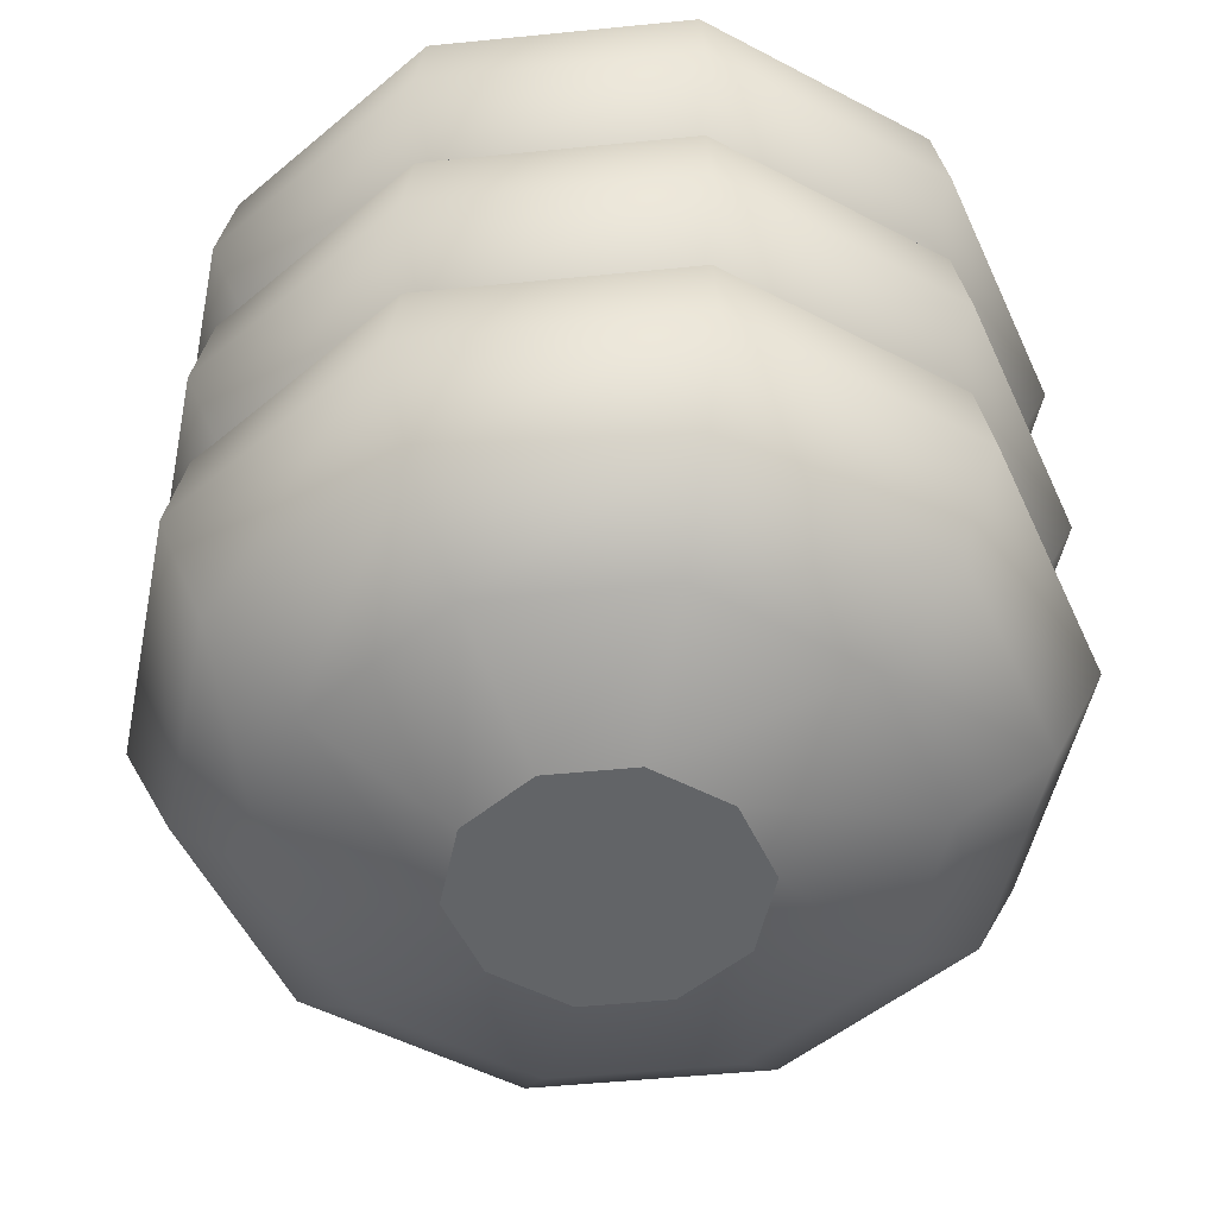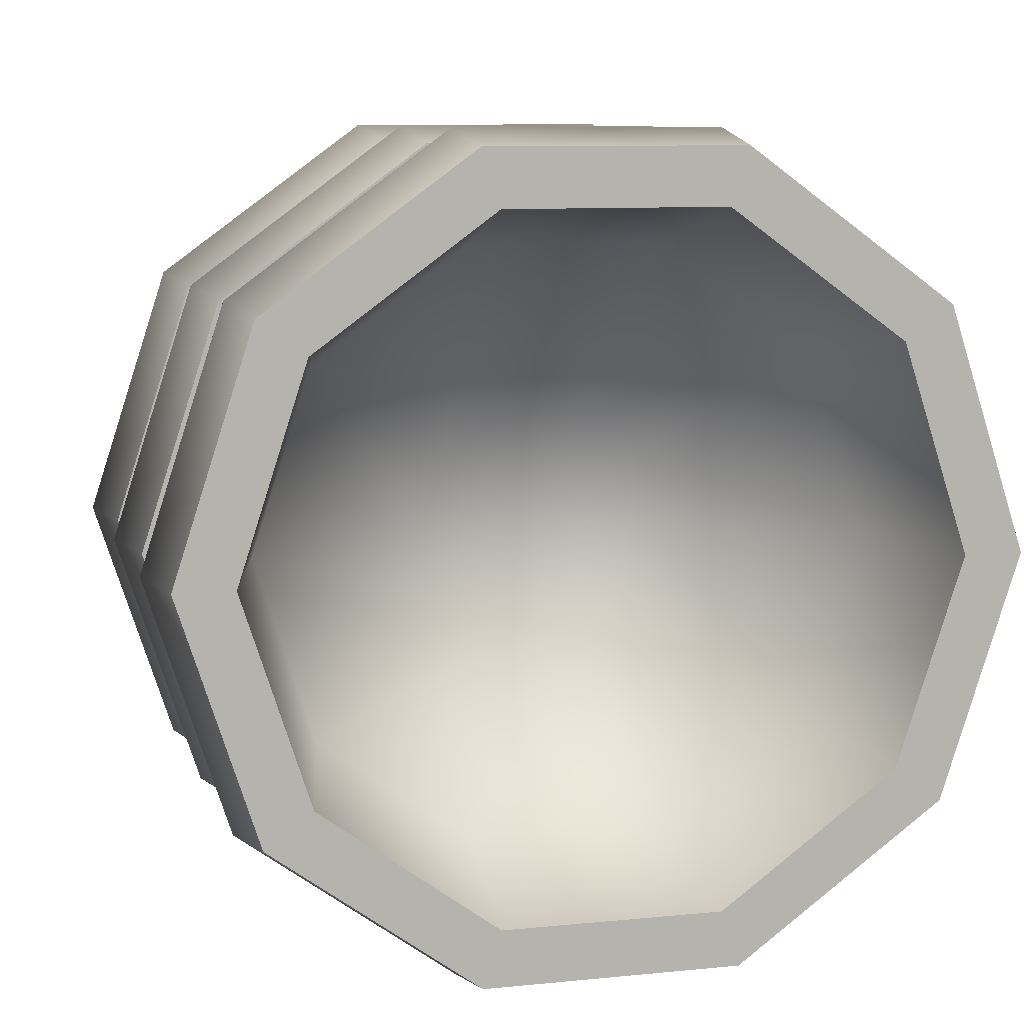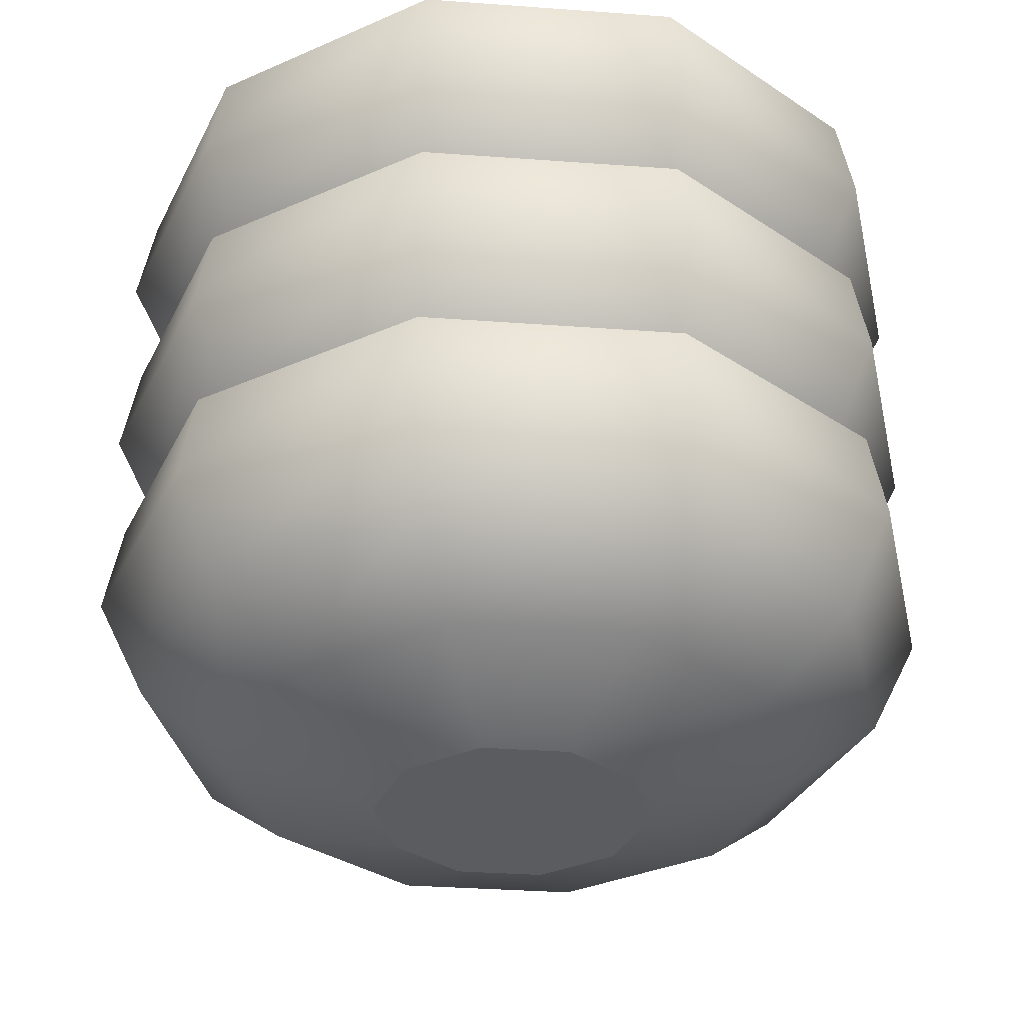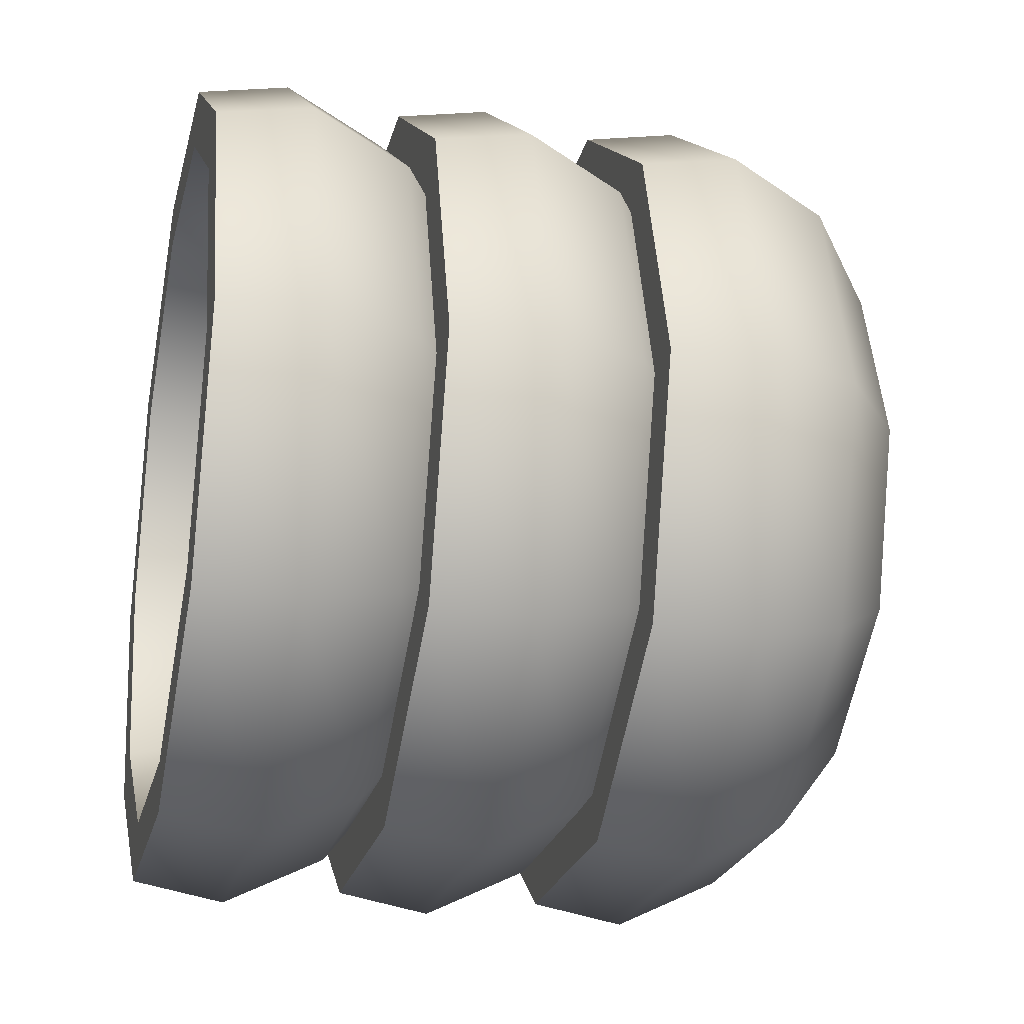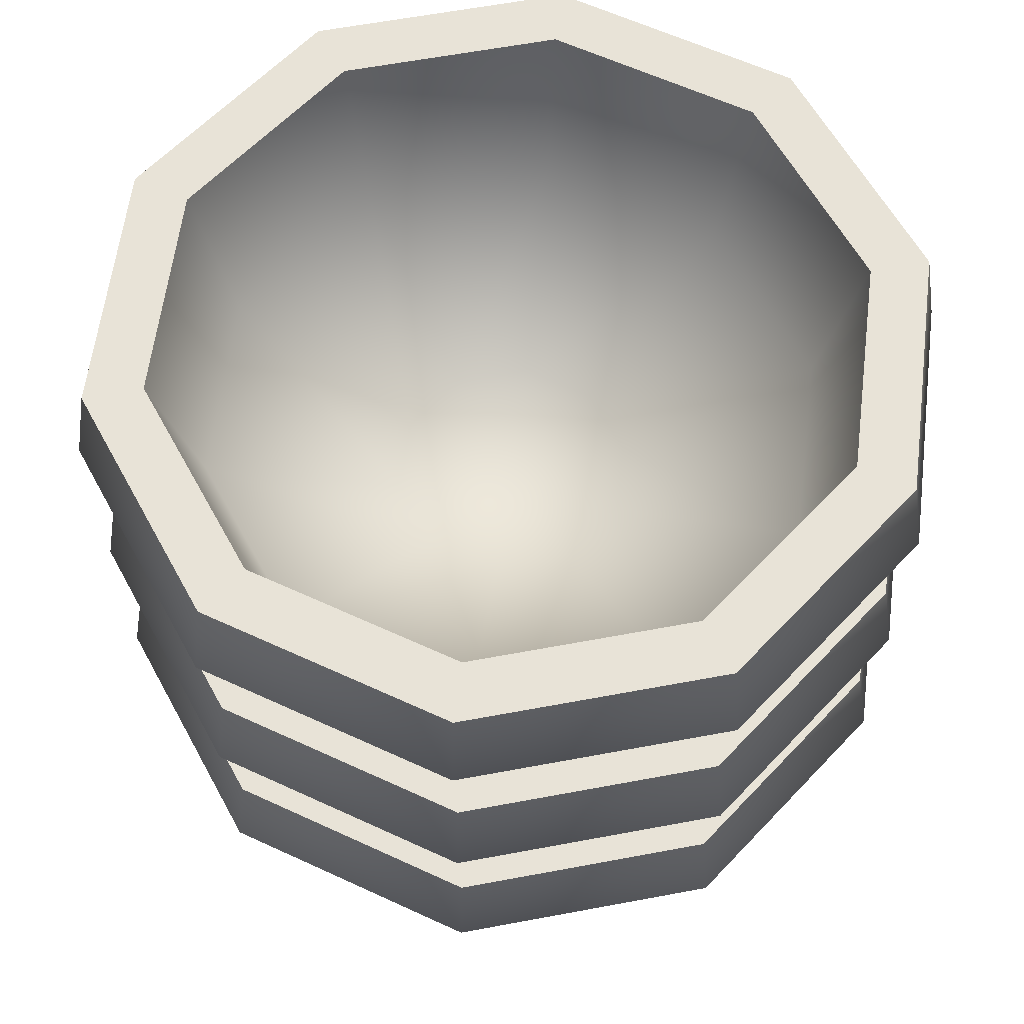
<metadata>
{"format":"obj","ext":"obj","renderer":"f3d","projection":"perspective","resolution":1024,"background":"white","views":[{"elev":-51.1,"azim":114.2,"up":"+Y"},{"elev":9.1,"azim":164.9,"up":"+Z"},{"elev":-34.6,"azim":138.4,"up":"+Y"},{"elev":-22.9,"azim":-103.1,"up":"+Z"},{"elev":61.6,"azim":-118.8,"up":"+Y"}]}
</metadata>
<code>
g default
v 0.2356 1.036 -0.2844
v 0.1031 1.036 -0.3807
v -0.06071 1.036 -0.3807
v -0.1932 1.036 -0.2844
v -0.2438 1.036 -0.1286
v -0.1932 1.036 0.02713
v -0.06071 1.036 0.1234
v 0.1031 1.036 0.1234
v 0.2356 1.036 0.02713
v 0.2862 1.036 -0.1286
v 0.5825 1.263 -0.5364
v 0.2356 1.263 -0.7885
v -0.1932 1.263 -0.7885
v -0.5401 1.263 -0.5364
v -0.6726 1.263 -0.1286
v -0.5401 1.263 0.2792
v -0.1932 1.263 0.5312
v 0.2356 1.263 0.5312
v 0.5825 1.263 0.2792
v 0.715 1.263 -0.1286
v 0.6555 1.631 -0.5895
v 0.2635 1.631 -0.8744
v -0.2211 1.631 -0.8744
v -0.6132 1.631 -0.5895
v -0.7629 1.631 -0.1286
v -0.6132 1.631 0.3322
v -0.2211 1.631 0.6171
v 0.2635 1.631 0.6171
v 0.6555 1.631 0.3322
v 0.8053 1.631 -0.1286
v 0.02118 1.036 -0.1286
v 0.2712 0.9376 -0.3103
v 0.1167 0.9376 -0.4225
v -0.07431 0.9376 -0.4225
v -0.2288 0.9376 -0.3103
v -0.2878 0.9376 -0.1286
v -0.2288 0.9376 0.053
v -0.07431 0.9376 0.1653
v 0.1167 0.9376 0.1653
v 0.2712 0.9376 0.053
v 0.3302 0.9376 -0.1286
v 0.5374 1.049 -0.5037
v 0.2184 1.049 -0.7355
v -0.176 1.049 -0.7355
v -0.495 1.049 -0.5037
v -0.6169 1.049 -0.1286
v -0.495 1.049 0.2464
v -0.176 1.049 0.4782
v 0.2184 1.049 0.4782
v 0.5374 1.049 0.2464
v 0.6593 1.049 -0.1286
v 0.7019 1.202 -0.6232
v 0.2812 1.202 -0.9288
v -0.2388 1.202 -0.9288
v -0.6595 1.202 -0.6232
v -0.8202 1.202 -0.1286
v -0.6595 1.202 0.3659
v -0.2388 1.202 0.6716
v 0.2812 1.202 0.6716
v 0.7019 1.202 0.3659
v 0.8626 1.202 -0.1286
v 0.7906 1.425 -0.6877
v 0.3151 1.425 -1.033
v -0.2727 1.425 -1.033
v -0.7482 1.425 -0.6877
v -0.9299 1.425 -0.1286
v -0.7482 1.425 0.4304
v -0.2727 1.425 0.7759
v 0.3151 1.425 0.7759
v 0.7906 1.425 0.4304
v 0.9722 1.425 -0.1286
v 0.7609 1.631 -0.6661
v 0.3037 1.631 -0.9982
v -0.2614 1.631 -0.9982
v -0.7185 1.631 -0.6661
v -0.8932 1.631 -0.1286
v -0.7185 1.631 0.4088
v -0.2614 1.631 0.741
v 0.3037 1.631 0.741
v 0.7609 1.631 0.4088
v 0.9355 1.631 -0.1286
v 0.02118 0.9376 -0.1286
v 0.2356 0.5628 -0.2844
v 0.1031 0.5628 -0.3807
v -0.06071 0.5628 -0.3807
v -0.1932 0.5628 -0.2844
v -0.2438 0.5628 -0.1286
v -0.1932 0.5628 0.02713
v -0.06071 0.5628 0.1234
v 0.1031 0.5628 0.1234
v 0.2356 0.5628 0.02713
v 0.2862 0.5628 -0.1286
v 0.5825 0.7898 -0.5364
v 0.2356 0.7898 -0.7885
v -0.1932 0.7898 -0.7885
v -0.5401 0.7898 -0.5364
v -0.6726 0.7898 -0.1286
v -0.5401 0.7898 0.2792
v -0.1932 0.7898 0.5312
v 0.2356 0.7898 0.5312
v 0.5825 0.7898 0.2792
v 0.715 0.7898 -0.1286
v 0.6555 1.158 -0.5895
v 0.2635 1.158 -0.8744
v -0.2211 1.158 -0.8744
v -0.6132 1.158 -0.5895
v -0.7629 1.158 -0.1286
v -0.6132 1.158 0.3322
v -0.2211 1.158 0.6171
v 0.2635 1.158 0.6171
v 0.6555 1.158 0.3322
v 0.8053 1.158 -0.1286
v 0.02118 0.5628 -0.1286
v 0.2712 0.464 -0.3103
v 0.1167 0.464 -0.4225
v -0.07431 0.464 -0.4225
v -0.2288 0.464 -0.3103
v -0.2878 0.464 -0.1286
v -0.2288 0.464 0.053
v -0.07431 0.464 0.1653
v 0.1167 0.464 0.1653
v 0.2712 0.464 0.053
v 0.3302 0.464 -0.1286
v 0.5374 0.5754 -0.5037
v 0.2184 0.5754 -0.7355
v -0.176 0.5754 -0.7355
v -0.495 0.5754 -0.5037
v -0.6169 0.5754 -0.1286
v -0.495 0.5754 0.2464
v -0.176 0.5754 0.4782
v 0.2184 0.5754 0.4782
v 0.5374 0.5754 0.2464
v 0.6593 0.5754 -0.1286
v 0.7019 0.7287 -0.6232
v 0.2812 0.7287 -0.9288
v -0.2388 0.7287 -0.9288
v -0.6595 0.7287 -0.6232
v -0.8202 0.7287 -0.1286
v -0.6595 0.7287 0.3659
v -0.2388 0.7287 0.6716
v 0.2812 0.7287 0.6716
v 0.7019 0.7287 0.3659
v 0.8626 0.7287 -0.1286
v 0.7906 0.9514 -0.6877
v 0.3151 0.9514 -1.033
v -0.2727 0.9514 -1.033
v -0.7482 0.9514 -0.6877
v -0.9299 0.9514 -0.1286
v -0.7482 0.9514 0.4304
v -0.2727 0.9514 0.7759
v 0.3151 0.9514 0.7759
v 0.7906 0.9514 0.4304
v 0.9722 0.9514 -0.1286
v 0.7609 1.158 -0.6661
v 0.3037 1.158 -0.9982
v -0.2614 1.158 -0.9982
v -0.7185 1.158 -0.6661
v -0.8932 1.158 -0.1286
v -0.7185 1.158 0.4088
v -0.2614 1.158 0.741
v 0.3037 1.158 0.741
v 0.7609 1.158 0.4088
v 0.9355 1.158 -0.1286
v 0.02118 0.464 -0.1286
v 0.2356 0.09882 -0.2844
v 0.1031 0.09882 -0.3807
v -0.06071 0.09882 -0.3807
v -0.1932 0.09882 -0.2844
v -0.2438 0.09882 -0.1286
v -0.1932 0.09882 0.02713
v -0.06071 0.09882 0.1234
v 0.1031 0.09882 0.1234
v 0.2356 0.09882 0.02713
v 0.2862 0.09882 -0.1286
v 0.5825 0.3259 -0.5364
v 0.2356 0.3259 -0.7885
v -0.1932 0.3259 -0.7885
v -0.5401 0.3259 -0.5364
v -0.6726 0.3259 -0.1286
v -0.5401 0.3259 0.2792
v -0.1932 0.3259 0.5312
v 0.2356 0.3259 0.5312
v 0.5825 0.3259 0.2792
v 0.715 0.3259 -0.1286
v 0.6555 0.6937 -0.5895
v 0.2635 0.6937 -0.8744
v -0.2211 0.6937 -0.8744
v -0.6132 0.6937 -0.5895
v -0.7629 0.6937 -0.1286
v -0.6132 0.6937 0.3322
v -0.2211 0.6937 0.6171
v 0.2635 0.6937 0.6171
v 0.6555 0.6937 0.3322
v 0.8053 0.6937 -0.1286
v 0.02118 0.09882 -0.1286
v 0.2712 -0 -0.3103
v 0.1167 -0 -0.4225
v -0.07431 -0 -0.4225
v -0.2288 -0 -0.3103
v -0.2878 -0 -0.1286
v -0.2288 -0 0.053
v -0.07431 -0 0.1653
v 0.1167 -0 0.1653
v 0.2712 -0 0.053
v 0.3302 -0 -0.1286
v 0.5374 0.1114 -0.5037
v 0.2184 0.1114 -0.7355
v -0.176 0.1114 -0.7355
v -0.495 0.1114 -0.5037
v -0.6169 0.1114 -0.1286
v -0.495 0.1114 0.2464
v -0.176 0.1114 0.4782
v 0.2184 0.1114 0.4782
v 0.5374 0.1114 0.2464
v 0.6593 0.1114 -0.1286
v 0.7019 0.2648 -0.6232
v 0.2812 0.2648 -0.9288
v -0.2388 0.2648 -0.9288
v -0.6595 0.2648 -0.6232
v -0.8202 0.2648 -0.1286
v -0.6595 0.2648 0.3659
v -0.2388 0.2648 0.6716
v 0.2812 0.2648 0.6716
v 0.7019 0.2648 0.3659
v 0.8626 0.2648 -0.1286
v 0.7906 0.4874 -0.6877
v 0.3151 0.4874 -1.033
v -0.2727 0.4874 -1.033
v -0.7482 0.4874 -0.6877
v -0.9299 0.4874 -0.1286
v -0.7482 0.4874 0.4304
v -0.2727 0.4874 0.7759
v 0.3151 0.4874 0.7759
v 0.7906 0.4874 0.4304
v 0.9722 0.4874 -0.1286
v 0.7609 0.6937 -0.6661
v 0.3037 0.6937 -0.9982
v -0.2614 0.6937 -0.9982
v -0.7185 0.6937 -0.6661
v -0.8932 0.6937 -0.1286
v -0.7185 0.6937 0.4088
v -0.2614 0.6937 0.741
v 0.3037 0.6937 0.741
v 0.7609 0.6937 0.4088
v 0.9355 0.6937 -0.1286
v 0.02118 -0 -0.1286
g JungleLabItems_Bowl01
f 2 1 11 12
f 3 2 12 13
f 4 3 13 14
f 5 4 14 15
f 6 5 15 16
f 7 6 16 17
f 8 7 17 18
f 9 8 18 19
f 10 9 19 20
f 1 10 20 11
f 12 11 21 22
f 13 12 22 23
f 14 13 23 24
f 15 14 24 25
f 16 15 25 26
f 17 16 26 27
f 18 17 27 28
f 19 18 28 29
f 20 19 29 30
f 11 20 30 21
f 2 31 1
f 3 31 2
f 4 31 3
f 5 31 4
f 6 31 5
f 7 31 6
f 8 31 7
f 9 31 8
f 10 31 9
f 1 31 10
f 32 33 43 42
f 33 34 44 43
f 34 35 45 44
f 35 36 46 45
f 36 37 47 46
f 37 38 48 47
f 38 39 49 48
f 39 40 50 49
f 40 41 51 50
f 41 32 42 51
f 42 43 53 52
f 43 44 54 53
f 44 45 55 54
f 45 46 56 55
f 46 47 57 56
f 47 48 58 57
f 48 49 59 58
f 49 50 60 59
f 50 51 61 60
f 51 42 52 61
f 52 53 63 62
f 53 54 64 63
f 54 55 65 64
f 55 56 66 65
f 56 57 67 66
f 57 58 68 67
f 58 59 69 68
f 59 60 70 69
f 60 61 71 70
f 61 52 62 71
f 62 63 73 72
f 63 64 74 73
f 64 65 75 74
f 65 66 76 75
f 66 67 77 76
f 67 68 78 77
f 68 69 79 78
f 69 70 80 79
f 70 71 81 80
f 71 62 72 81
f 33 32 82
f 34 33 82
f 35 34 82
f 36 35 82
f 37 36 82
f 38 37 82
f 39 38 82
f 40 39 82
f 41 40 82
f 32 41 82
f 72 73 22 21
f 73 74 23 22
f 74 75 24 23
f 75 76 25 24
f 76 77 26 25
f 77 78 27 26
f 78 79 28 27
f 79 80 29 28
f 80 81 30 29
f 81 72 21 30
f 84 83 93 94
f 85 84 94 95
f 86 85 95 96
f 87 86 96 97
f 88 87 97 98
f 89 88 98 99
f 90 89 99 100
f 91 90 100 101
f 92 91 101 102
f 83 92 102 93
f 94 93 103 104
f 95 94 104 105
f 96 95 105 106
f 97 96 106 107
f 98 97 107 108
f 99 98 108 109
f 100 99 109 110
f 101 100 110 111
f 102 101 111 112
f 93 102 112 103
f 84 113 83
f 85 113 84
f 86 113 85
f 87 113 86
f 88 113 87
f 89 113 88
f 90 113 89
f 91 113 90
f 92 113 91
f 83 113 92
f 114 115 125 124
f 115 116 126 125
f 116 117 127 126
f 117 118 128 127
f 118 119 129 128
f 119 120 130 129
f 120 121 131 130
f 121 122 132 131
f 122 123 133 132
f 123 114 124 133
f 124 125 135 134
f 125 126 136 135
f 126 127 137 136
f 127 128 138 137
f 128 129 139 138
f 129 130 140 139
f 130 131 141 140
f 131 132 142 141
f 132 133 143 142
f 133 124 134 143
f 134 135 145 144
f 135 136 146 145
f 136 137 147 146
f 137 138 148 147
f 138 139 149 148
f 139 140 150 149
f 140 141 151 150
f 141 142 152 151
f 142 143 153 152
f 143 134 144 153
f 144 145 155 154
f 145 146 156 155
f 146 147 157 156
f 147 148 158 157
f 148 149 159 158
f 149 150 160 159
f 150 151 161 160
f 151 152 162 161
f 152 153 163 162
f 153 144 154 163
f 115 114 164
f 116 115 164
f 117 116 164
f 118 117 164
f 119 118 164
f 120 119 164
f 121 120 164
f 122 121 164
f 123 122 164
f 114 123 164
f 154 155 104 103
f 155 156 105 104
f 156 157 106 105
f 157 158 107 106
f 158 159 108 107
f 159 160 109 108
f 160 161 110 109
f 161 162 111 110
f 162 163 112 111
f 163 154 103 112
f 166 165 175 176
f 167 166 176 177
f 168 167 177 178
f 169 168 178 179
f 170 169 179 180
f 171 170 180 181
f 172 171 181 182
f 173 172 182 183
f 174 173 183 184
f 165 174 184 175
f 176 175 185 186
f 177 176 186 187
f 178 177 187 188
f 179 178 188 189
f 180 179 189 190
f 181 180 190 191
f 182 181 191 192
f 183 182 192 193
f 184 183 193 194
f 175 184 194 185
f 166 195 165
f 167 195 166
f 168 195 167
f 169 195 168
f 170 195 169
f 171 195 170
f 172 195 171
f 173 195 172
f 174 195 173
f 165 195 174
f 196 197 207 206
f 197 198 208 207
f 198 199 209 208
f 199 200 210 209
f 200 201 211 210
f 201 202 212 211
f 202 203 213 212
f 203 204 214 213
f 204 205 215 214
f 205 196 206 215
f 206 207 217 216
f 207 208 218 217
f 208 209 219 218
f 209 210 220 219
f 210 211 221 220
f 211 212 222 221
f 212 213 223 222
f 213 214 224 223
f 214 215 225 224
f 215 206 216 225
f 216 217 227 226
f 217 218 228 227
f 218 219 229 228
f 219 220 230 229
f 220 221 231 230
f 221 222 232 231
f 222 223 233 232
f 223 224 234 233
f 224 225 235 234
f 225 216 226 235
f 226 227 237 236
f 227 228 238 237
f 228 229 239 238
f 229 230 240 239
f 230 231 241 240
f 231 232 242 241
f 232 233 243 242
f 233 234 244 243
f 234 235 245 244
f 235 226 236 245
f 197 196 246
f 198 197 246
f 199 198 246
f 200 199 246
f 201 200 246
f 202 201 246
f 203 202 246
f 204 203 246
f 205 204 246
f 196 205 246
f 236 237 186 185
f 237 238 187 186
f 238 239 188 187
f 239 240 189 188
f 240 241 190 189
f 241 242 191 190
f 242 243 192 191
f 243 244 193 192
f 244 245 194 193
f 245 236 185 194

</code>
